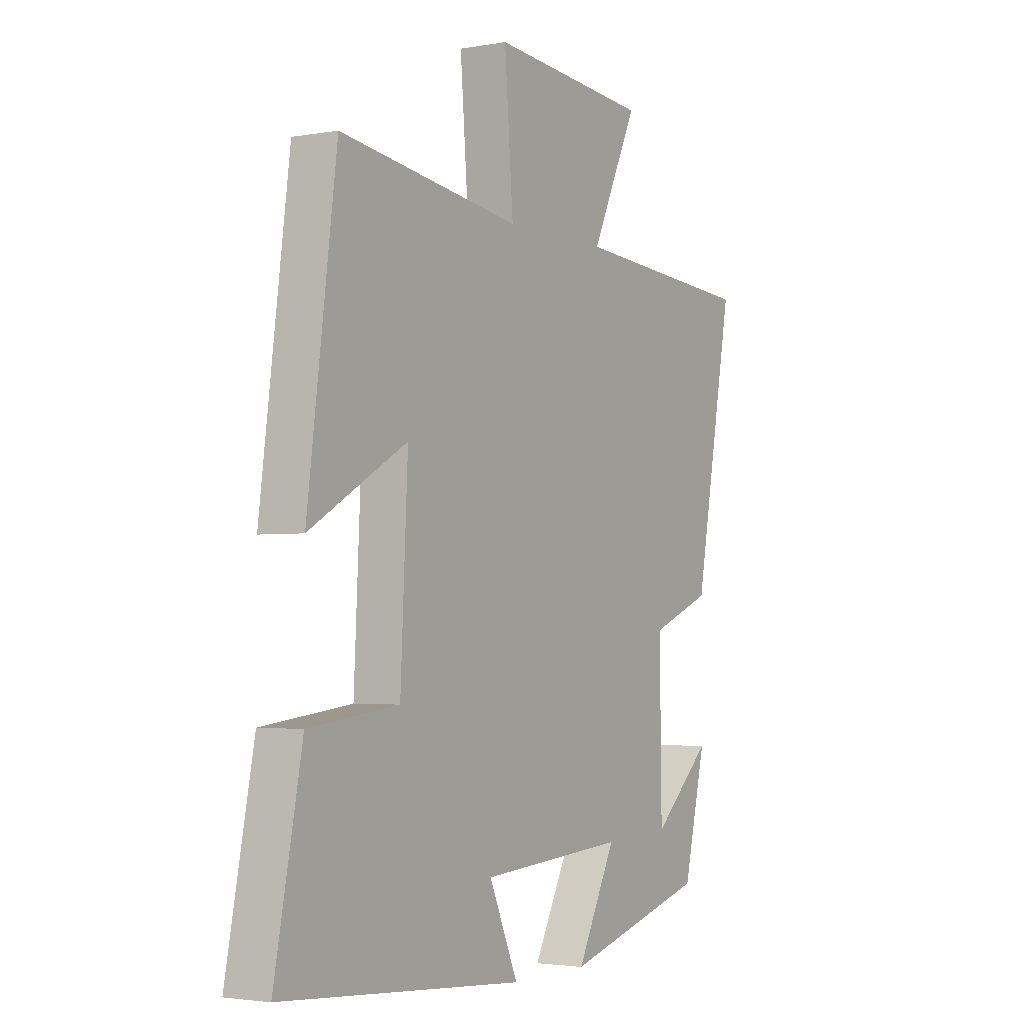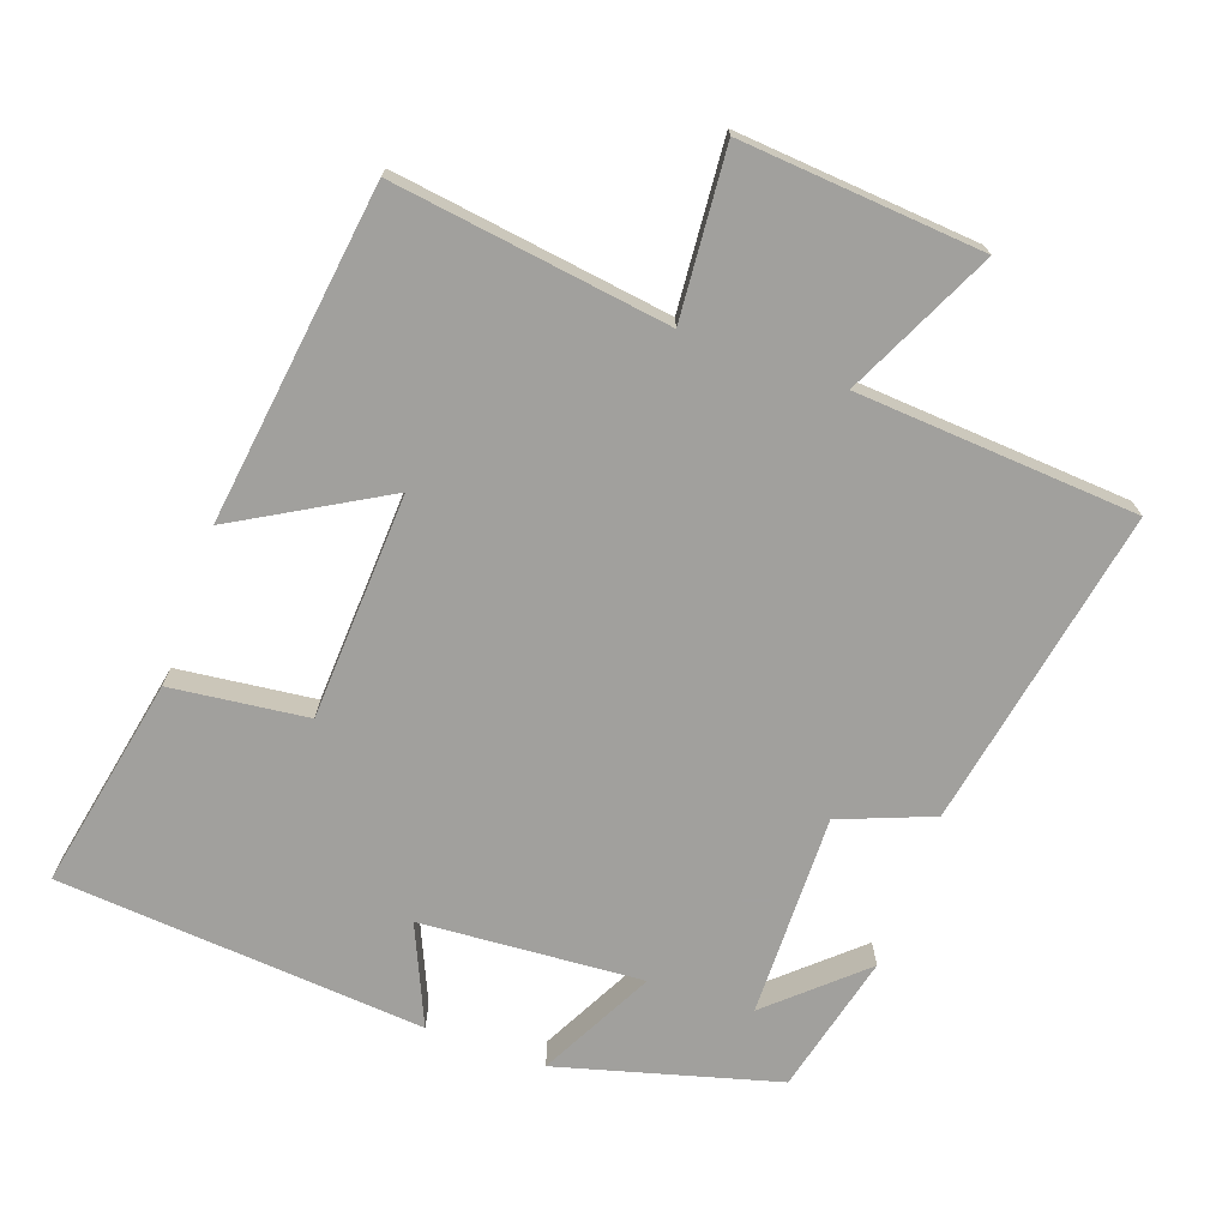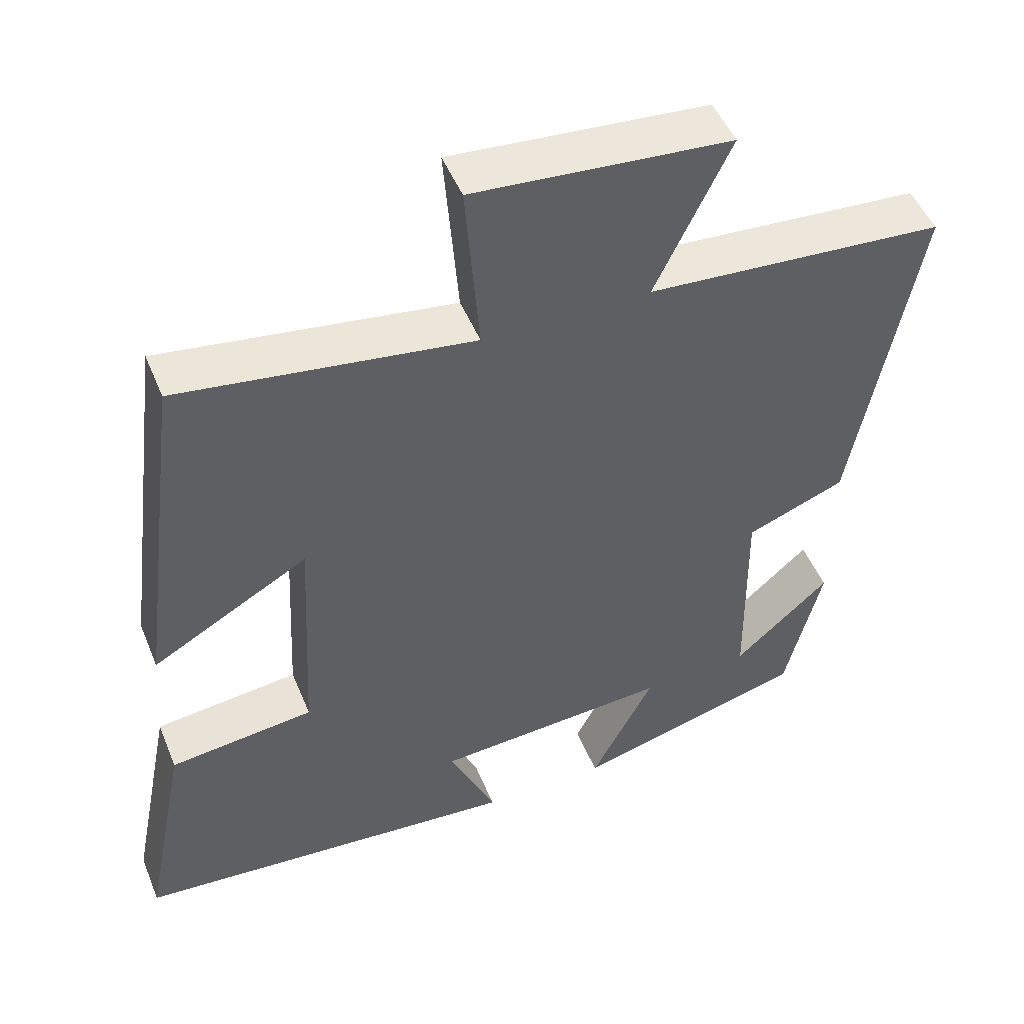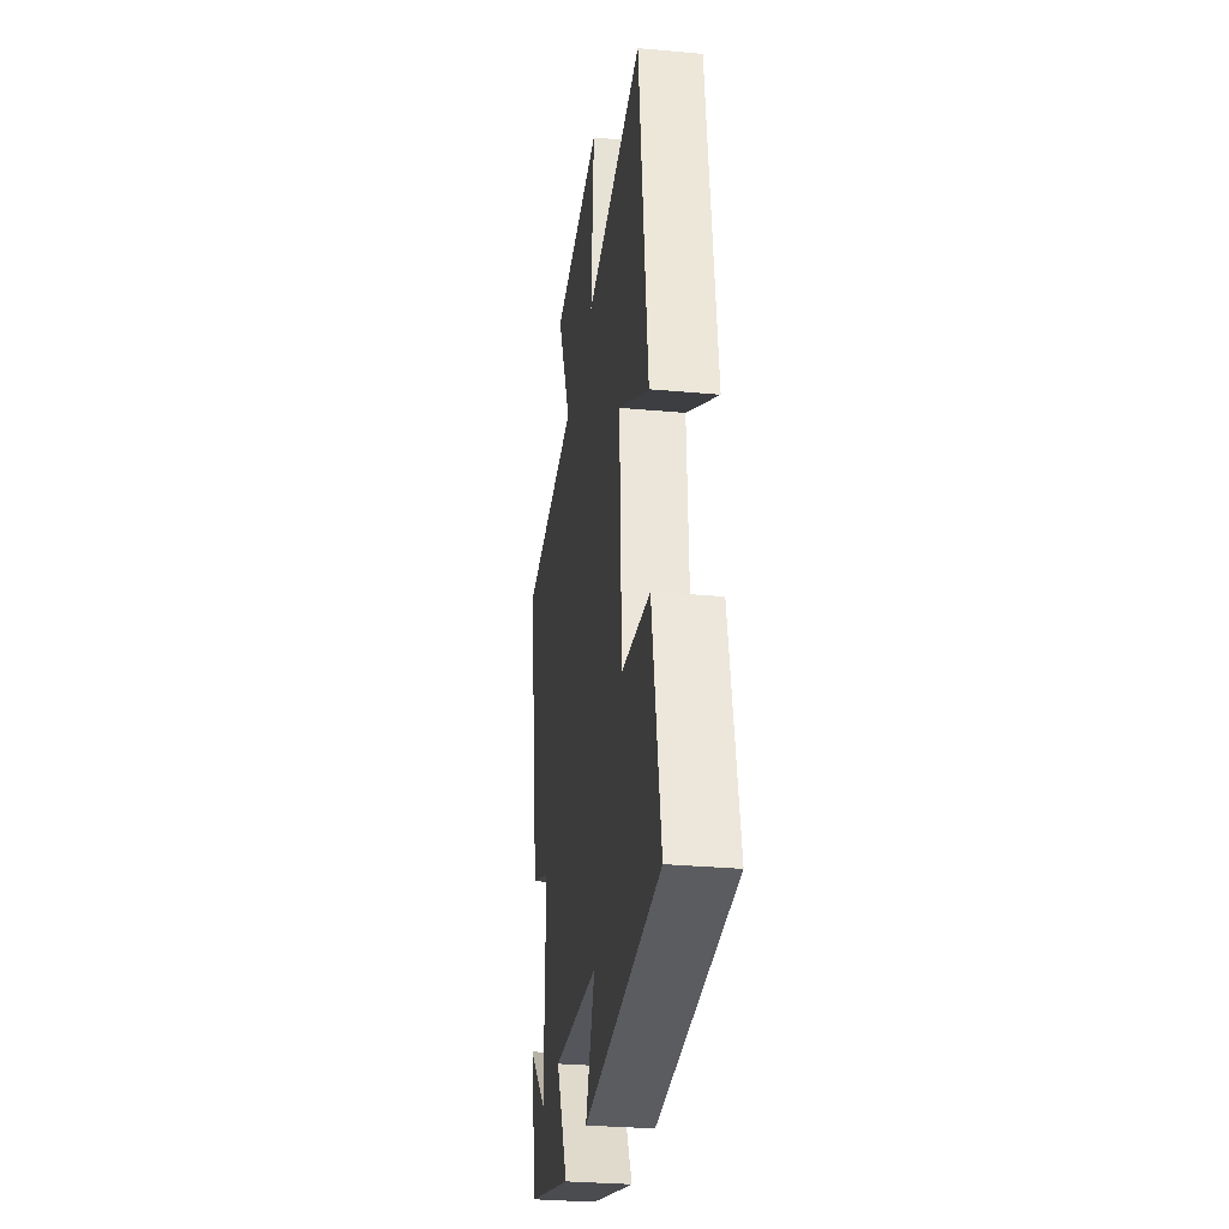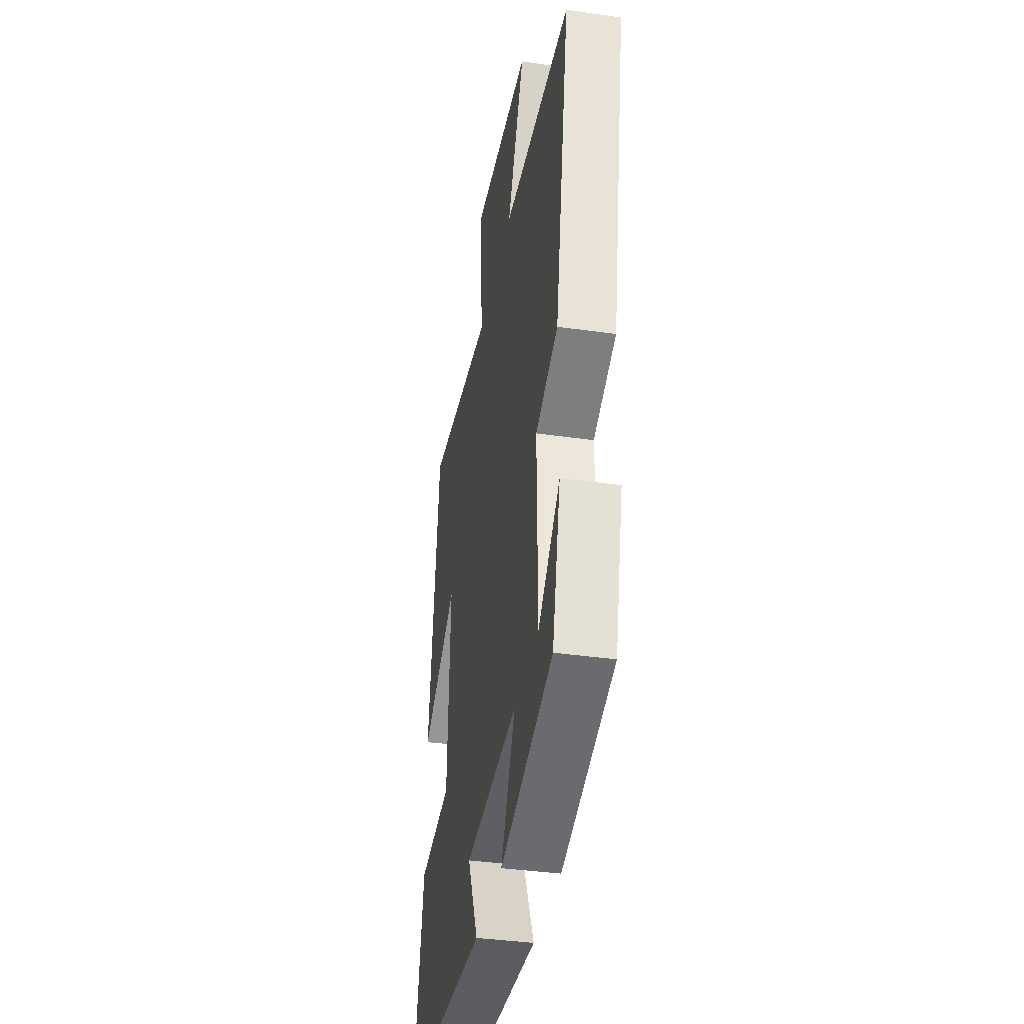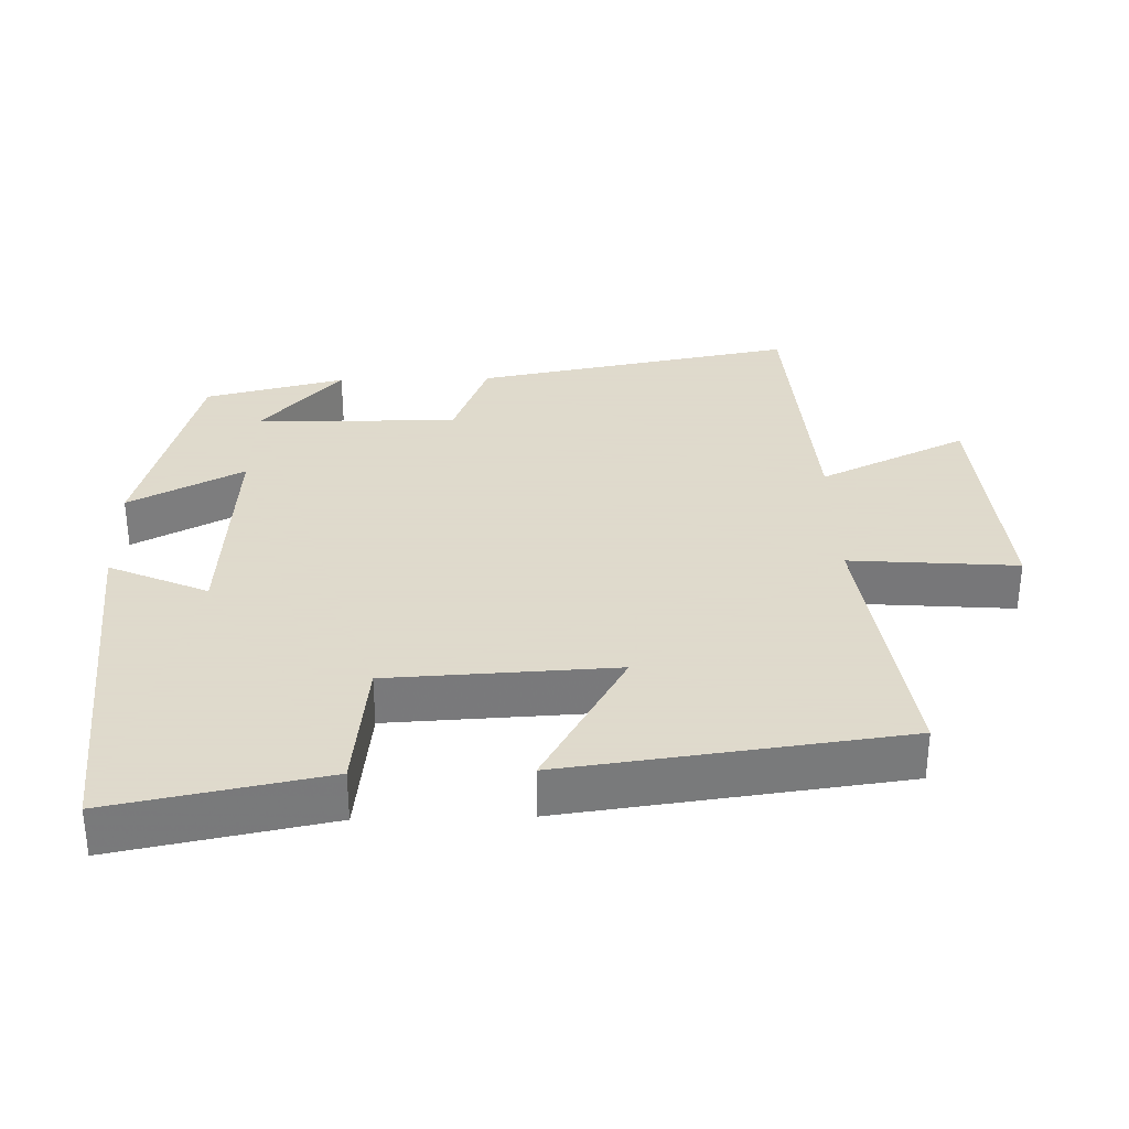
<metadata>
{"format":"obj","ext":"obj","renderer":"f3d","projection":"perspective","resolution":1024,"background":"white","views":[{"elev":-2.8,"azim":-58.3,"up":"+Z"},{"elev":-71.7,"azim":-19.6,"up":"+Y"},{"elev":49.1,"azim":-21.8,"up":"+Z"},{"elev":-30.1,"azim":-97.6,"up":"+Z"},{"elev":-38.1,"azim":79.7,"up":"+Z"},{"elev":32.4,"azim":-91.5,"up":"+Y"}]}
</metadata>
<code>
v 0.451 0.07 -0.414
v 0.137 0.07 -0.5
v 0.222 0.07 -0.336
v -0.096 0.07 -0.358
v -0.033 0.07 -0.5
v -0.56 0.07 -0.458
v -0.5 0.07 -0.153
v -0.304 0.07 -0.13
v -0.288 0.07 0.194
v -0.5 0.07 0.073
v -0.437 0.07 0.555
v -0.042 0.07 0.5
v -0.061 0.07 0.74
v 0.285 0.07 0.712
v 0.184 0.07 0.5
v 0.586 0.07 0.472
v 0.5 0.07 0.013
v 0.367 0.07 -0.039
v 0.371 0.07 -0.329
v 0.5 0.07 -0.213
v 0.451 0 -0.414
v 0.137 0 -0.5
v 0.222 0 -0.336
v -0.096 0 -0.358
v -0.033 0 -0.5
v -0.56 0 -0.458
v -0.5 0 -0.153
v -0.304 0 -0.13
v -0.288 0 0.194
v -0.5 0 0.073
v -0.437 0 0.555
v -0.042 0 0.5
v -0.061 0 0.74
v 0.285 0 0.712
v 0.184 0 0.5
v 0.586 0 0.472
v 0.5 0 0.013
v 0.367 0 -0.039
v 0.371 0 -0.329
v 0.5 0 -0.213
f 19 20 1
f 15 16 17 18
f 15 18 19
f 12 13 14 15
f 12 15 19
f 9 10 11 12
f 8 9 12 19
f 4 5 6 7
f 3 4 7 8
f 19 1 2 3
f 3 8 19
f 21 40 39
f 38 37 36 35
f 39 38 35
f 35 34 33 32
f 39 35 32
f 32 31 30 29
f 39 32 29 28
f 27 26 25 24
f 28 27 24 23
f 23 22 21 39
f 39 28 23
f 1 21 22 2
f 2 22 23 3
f 3 23 24 4
f 4 24 25 5
f 5 25 26 6
f 6 26 27 7
f 7 27 28 8
f 8 28 29 9
f 9 29 30 10
f 10 30 31 11
f 11 31 32 12
f 12 32 33 13
f 13 33 34 14
f 14 34 35 15
f 15 35 36 16
f 16 36 37 17
f 17 37 38 18
f 18 38 39 19
f 19 39 40 20
f 20 40 21 1

</code>
